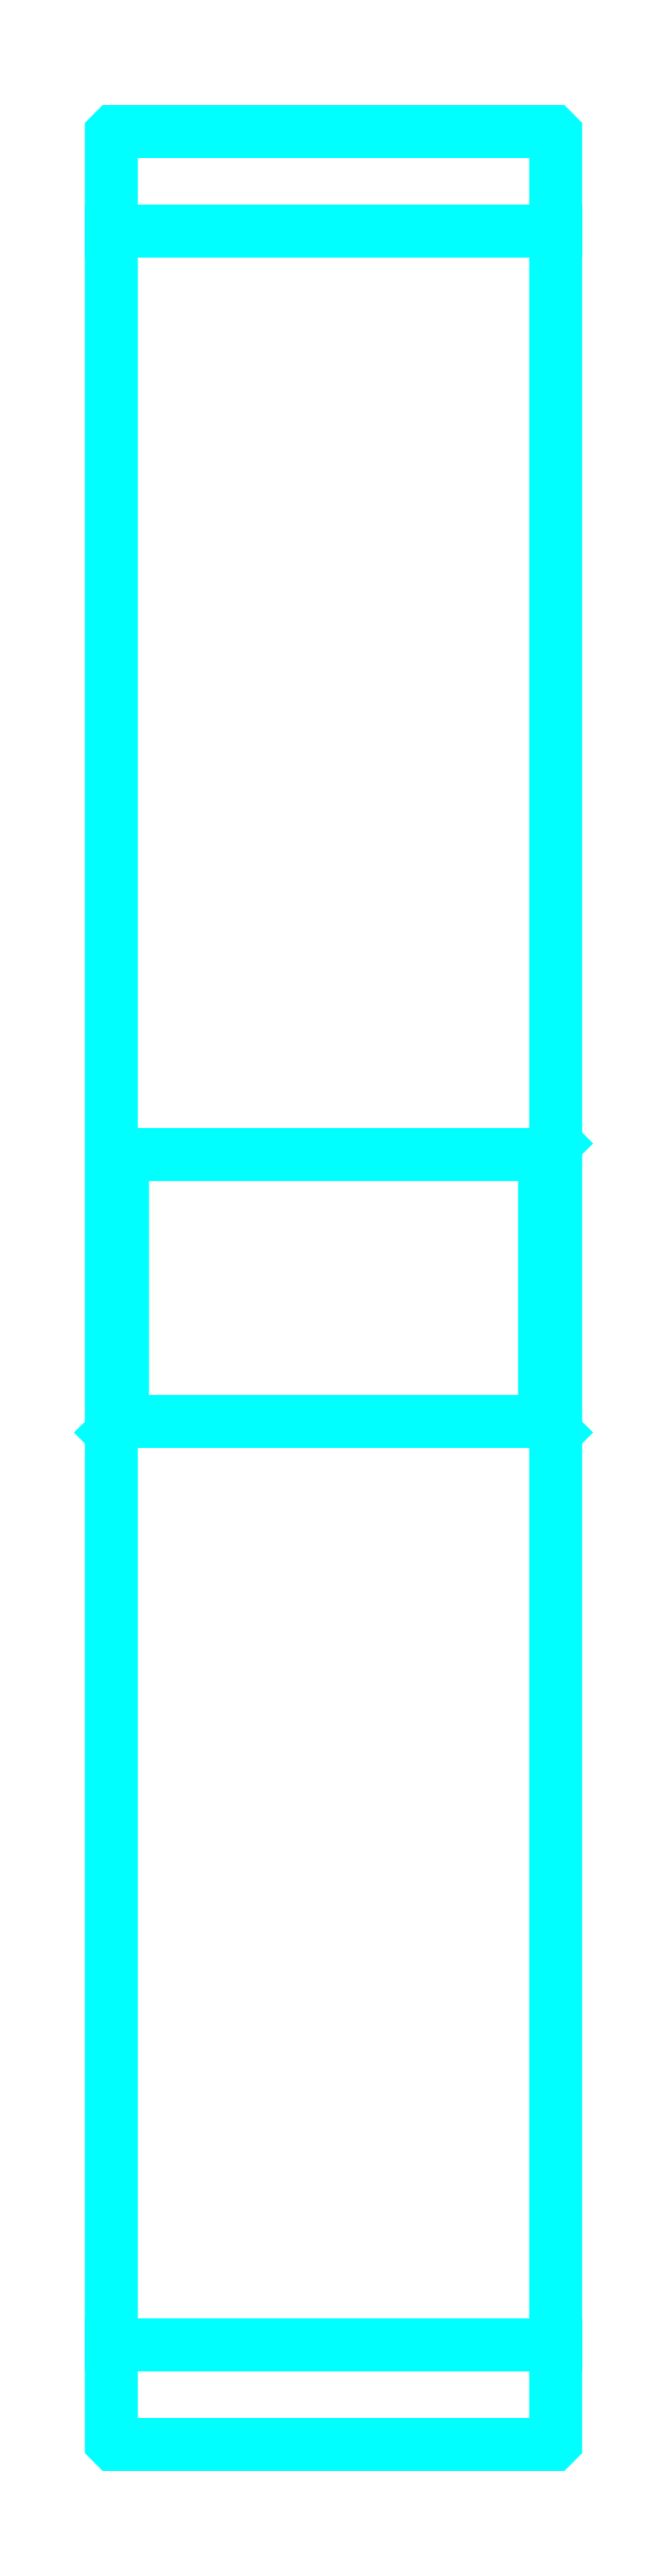
<metadata>
{"format":"dxf","ext":"dxf","renderer":"ezdxf+matplotlib","layout":"modelspace","background":"white","min_lineweight":24,"dpi":150}
</metadata>
<code>
0
SECTION
2
ENTITIES
0
LINE
8
0
10
102.7
20
137.7
30
0
11
122.7
21
137.7
31
0
0
LINE
8
0
10
102.7
20
42.72
30
0
11
122.7
21
42.72
31
0
0
LINE
8
0
10
122.7
20
96.72
30
0
11
122.2
21
96.22
31
0
0
LINE
8
0
10
122.7
20
83.72
30
0
11
122.2
21
84.22
31
0
0
LINE
8
0
10
102.7
20
83.72
30
0
11
103.2
21
84.22
31
0
0
POLYLINE
8
0
66
1
10
0
20
0
30
0
70
2
0
VERTEX
8
0
10
102.7
20
83.72
30
0
70
0
0
VERTEX
8
0
10
102.7
20
38.32
30
0
70
0
0
VERTEX
8
0
10
102.8
20
38.22
30
0
70
0
0
VERTEX
8
0
10
122.6
20
38.22
30
0
70
0
0
VERTEX
8
0
10
122.7
20
38.32
30
0
70
0
0
VERTEX
8
0
10
122.7
20
142.1
30
0
70
0
0
VERTEX
8
0
10
122.6
20
142.2
30
0
70
0
0
VERTEX
8
0
10
102.8
20
142.2
30
0
70
0
0
VERTEX
8
0
10
102.7
20
142.1
30
0
70
0
0
VERTEX
8
0
10
102.7
20
83.72
30
0
70
0
0
SEQEND
8
0
0
POLYLINE
8
0
66
1
10
0
20
0
30
0
70
2
0
VERTEX
8
0
10
102.7
20
96.72
30
0
70
0
0
VERTEX
8
0
10
103.2
20
96.22
30
0
70
0
0
VERTEX
8
0
10
103.2
20
84.22
30
0
70
0
0
VERTEX
8
0
10
122.2
20
84.22
30
0
70
0
0
VERTEX
8
0
10
122.2
20
96.22
30
0
70
0
0
VERTEX
8
0
10
103.2
20
96.22
30
0
70
0
0
SEQEND
8
0
0
ENDSEC
0
EOF

</code>
